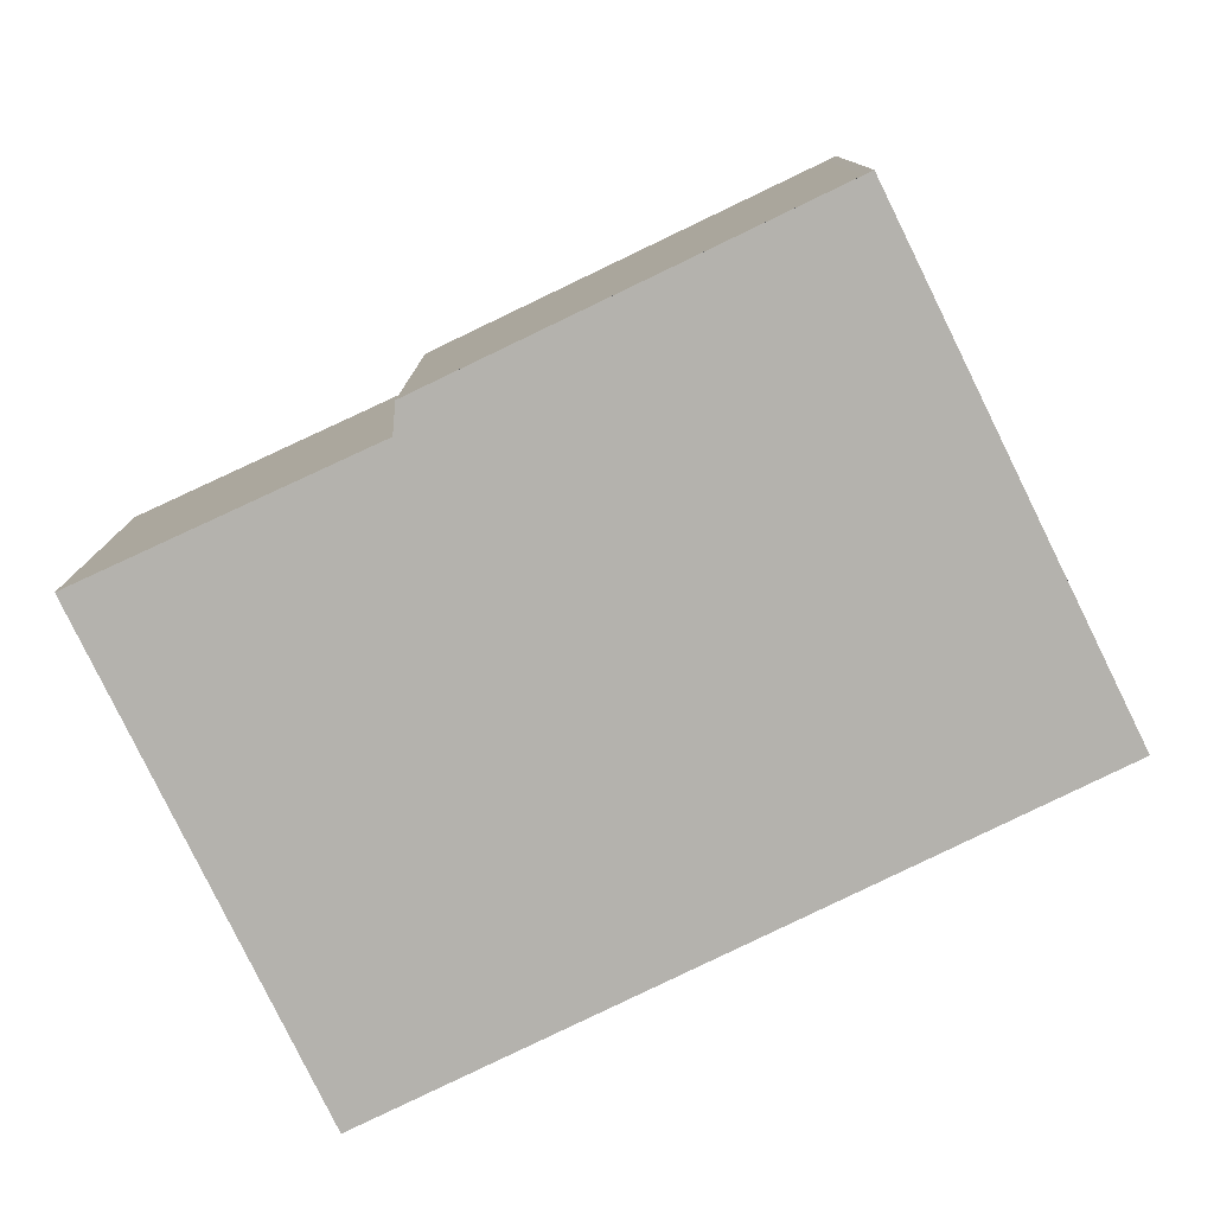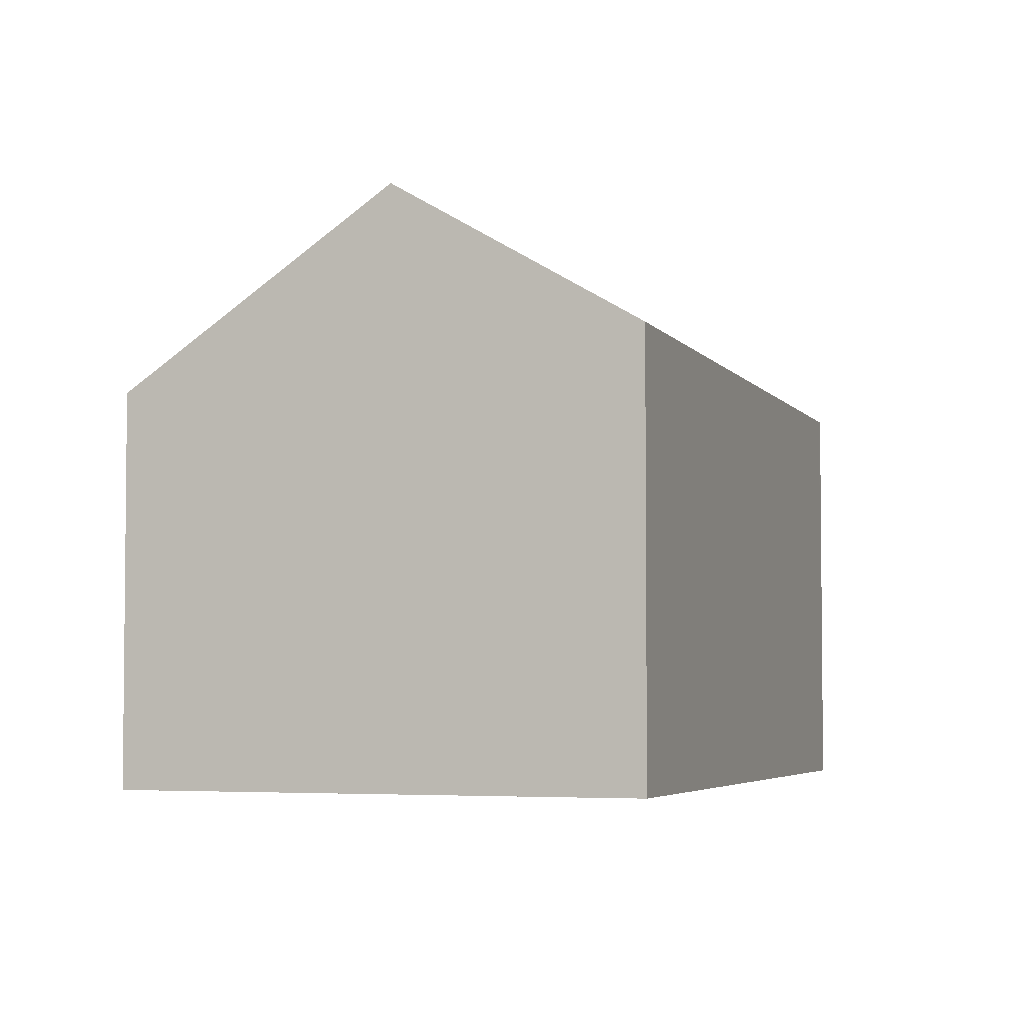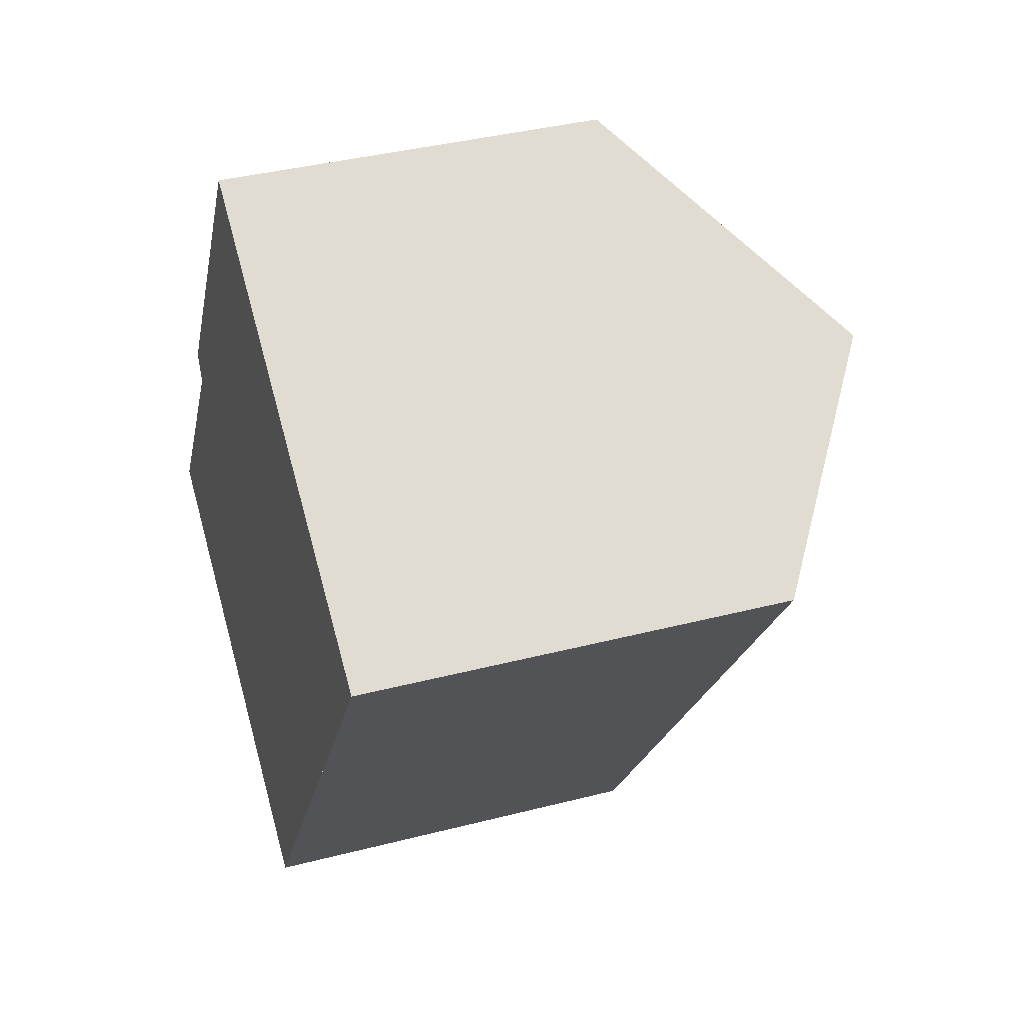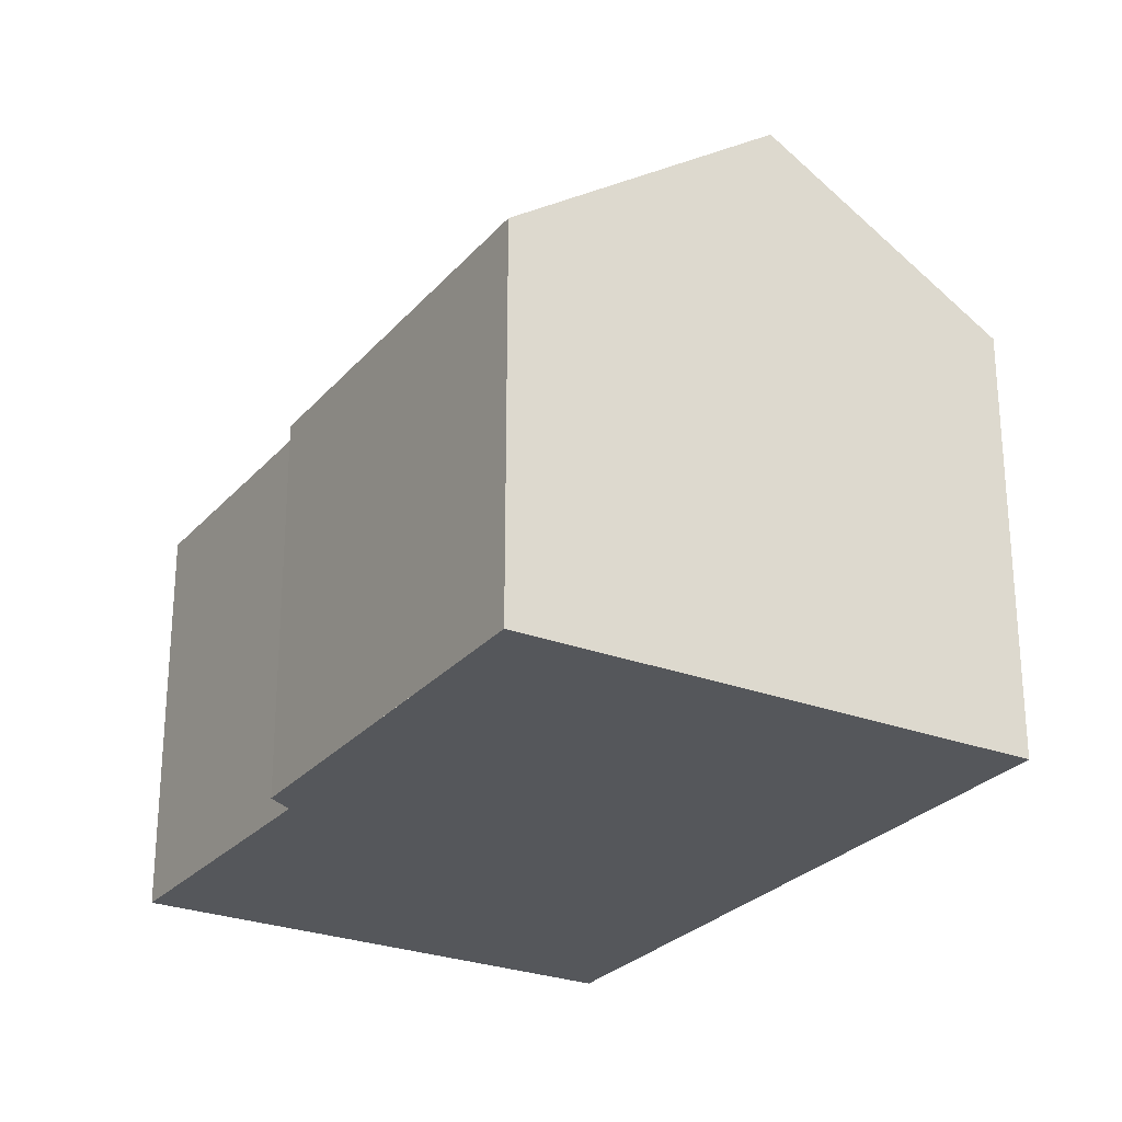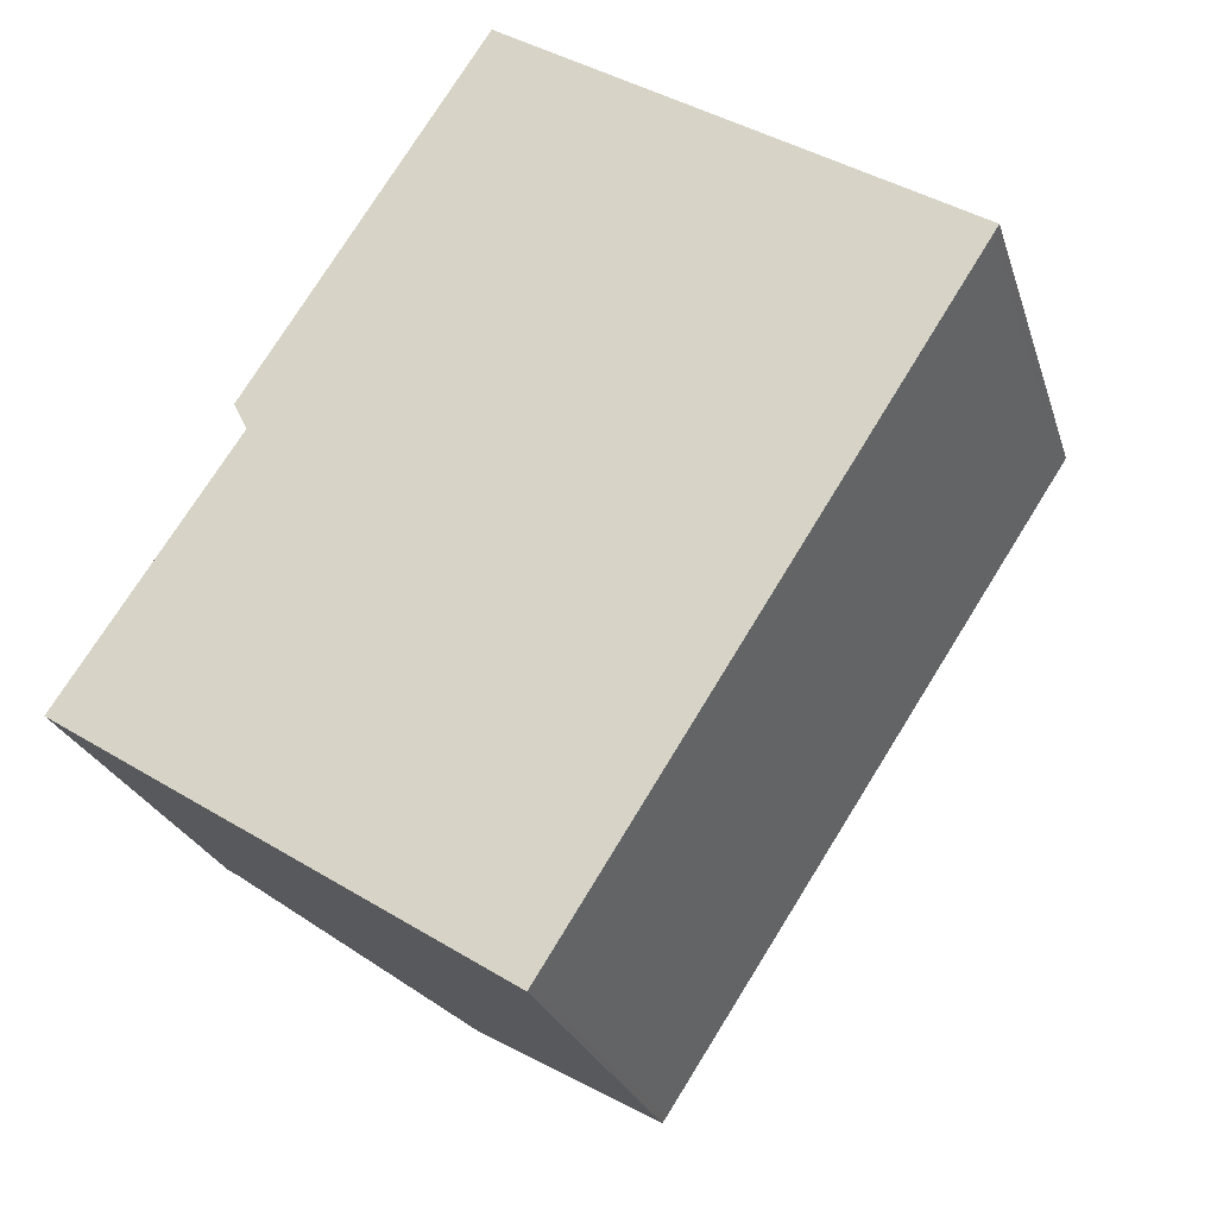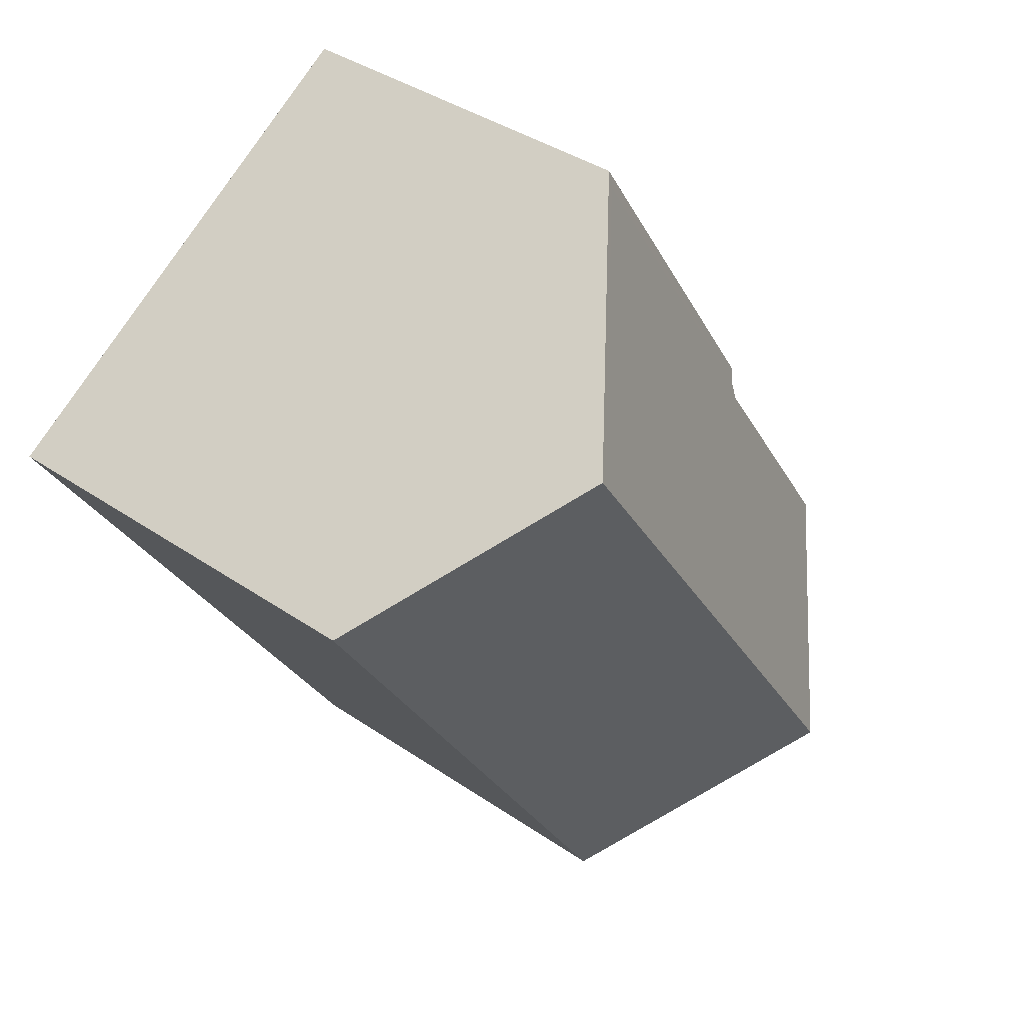
<metadata>
{"format":"obj","ext":"obj","renderer":"f3d","projection":"perspective","resolution":1024,"background":"white","views":[{"elev":-79.5,"azim":148.7,"up":"+Z"},{"elev":-4.0,"azim":-127.9,"up":"+Z"},{"elev":38.2,"azim":-108.1,"up":"+Y"},{"elev":-26.7,"azim":-178.1,"up":"+Z"},{"elev":-24.8,"azim":-164.4,"up":"+Y"},{"elev":38.3,"azim":-49.0,"up":"+Y"}]}
</metadata>
<code>
v -2039 -2255 2.23
v -2042 -2251 2.323
v -2037 -2253 2.215
v -2039 -2250 2.085
v -2038 -2252 2.091
v -2038 -2252 2.186
v -2037 -2253 2.172
v -2038 -2254 3.068
v -2040 -2251 3.104
v -2040 -2251 3.103
v -2038 -2254 3.068
v -2040 -2251 3.104
v -2038 -2254 3.068
v -2038 -2252 2.143
v -2039 -2250 2.125
v -2040 -2251 3.103
v -2042 -2251 2.322
v -2039 -2250 2.126
v -2039 -2250 2.085
v -2038 -2254 3.068
v -2039 -2255 2.231
v -2037 -2253 2.173
v -2041 -2252 2.317
v -2039 -2255 2.247
v -2039 -2255 2.246
v -2039 -2255 2.231
v -2039 -2255 2.23
v -2039 -2255 0
v -2039 -2255 4.441e-16
v -2040 -2251 3.104
v -2042 -2251 2.323
v -2042 -2251 -4.441e-16
v -2040 -2251 0
v -2038 -2254 3.068
v -2037 -2253 2.215
v -2037 -2253 0
v -2038 -2254 0
v -2039 -2250 2.085
v -2039 -2250 2.085
v -2039 -2250 0
v -2039 -2250 0
v -2038 -2252 2.143
v -2038 -2252 2.091
v -2038 -2252 0
v -2038 -2252 0
v -2037 -2253 2.173
v -2038 -2252 2.186
v -2038 -2252 0
v -2037 -2253 0
v -2037 -2253 2.215
v -2037 -2253 2.172
v -2037 -2253 4.441e-16
v -2037 -2253 0
v -2039 -2255 2.246
v -2038 -2254 3.068
v -2038 -2254 0
v -2039 -2255 0
v -2039 -2250 2.125
v -2040 -2251 3.104
v -2040 -2251 0
v -2039 -2250 4.441e-16
v -2038 -2252 2.186
v -2038 -2252 2.143
v -2038 -2252 0
v -2038 -2252 0
v -2039 -2250 2.085
v -2039 -2250 2.125
v -2039 -2250 4.441e-16
v -2039 -2250 0
v -2042 -2251 2.323
v -2042 -2251 2.322
v -2042 -2251 0
v -2042 -2251 -4.441e-16
v -2038 -2252 2.091
v -2039 -2250 2.085
v -2039 -2250 0
v -2038 -2252 0
v -2041 -2252 2.317
v -2039 -2255 2.231
v -2039 -2255 4.441e-16
v -2041 -2252 4.441e-16
v -2037 -2253 2.172
v -2037 -2253 2.173
v -2037 -2253 0
v -2037 -2253 4.441e-16
v -2042 -2251 2.322
v -2041 -2252 2.317
v -2041 -2252 4.441e-16
v -2042 -2251 0
v -2039 -2255 2.23
v -2039 -2255 2.246
v -2039 -2255 0
v -2039 -2255 0
v -2037 -2253 0
v -2039 -2255 0
v -2042 -2251 0
v -2039 -2250 0
v -2038 -2252 0
v -2038 -2252 0
v -2037 -2253 0
f 24 21 23
f 19 5 14 18
f 20 16 18 14 6 22
f 17 2 9 10
f 18 15 4 19
f 16 12 15 18
f 25 1 21 24
f 22 7 3 13 20
f 23 17 10 11 24
f 24 11 8 25
f 27 28 29 26
f 31 32 33 30
f 35 36 37 34
f 39 40 41 38
f 43 44 45 42
f 47 48 49 46
f 51 52 53 50
f 55 56 57 54
f 59 60 61 58
f 63 64 65 62
f 67 68 69 66
f 71 72 73 70
f 75 76 77 74
f 79 80 81 78
f 83 84 85 82
f 87 88 89 86
f 91 92 93 90
f 95 96 97 98 99 100 94

</code>
